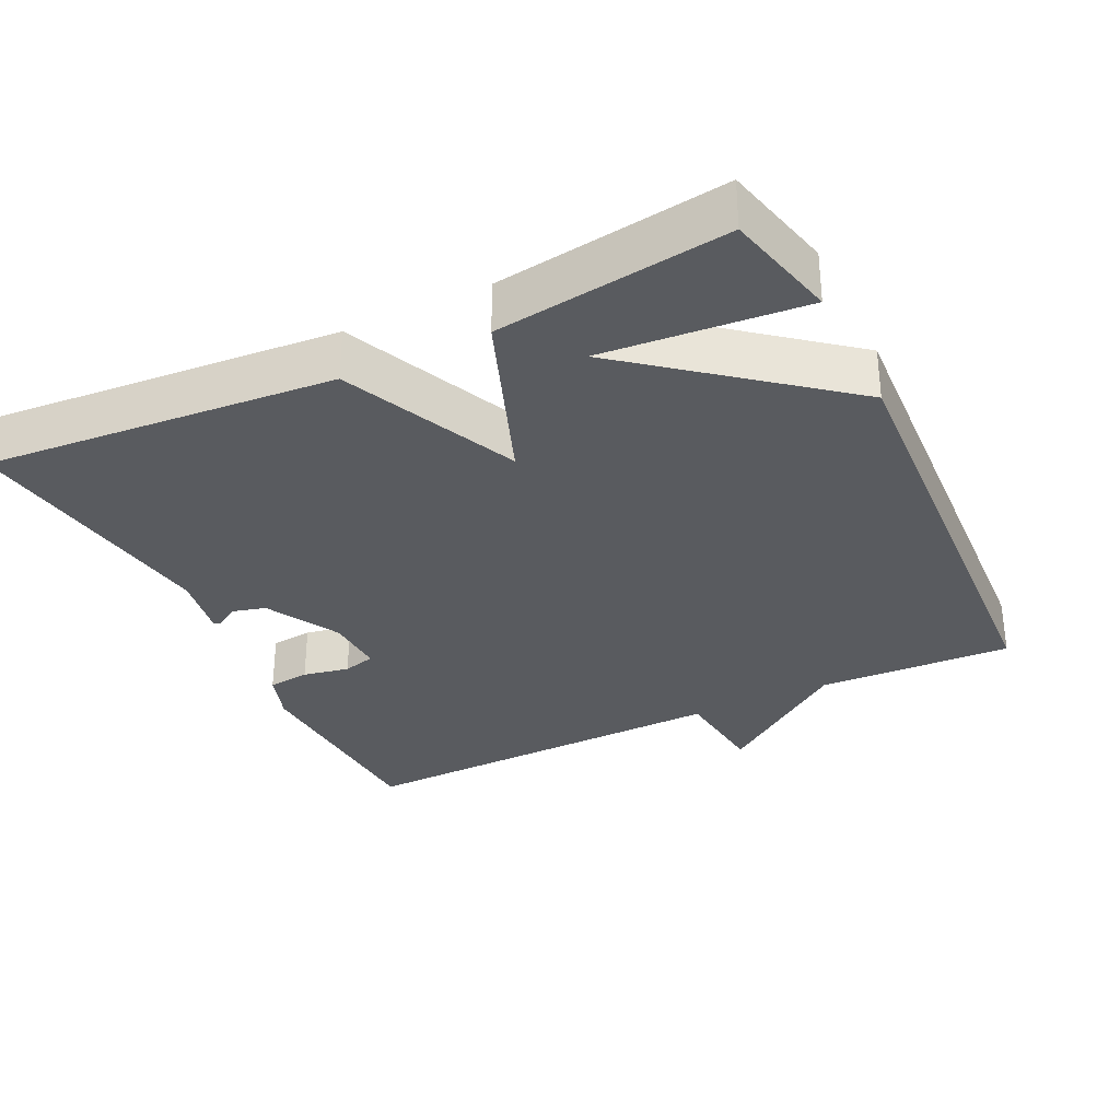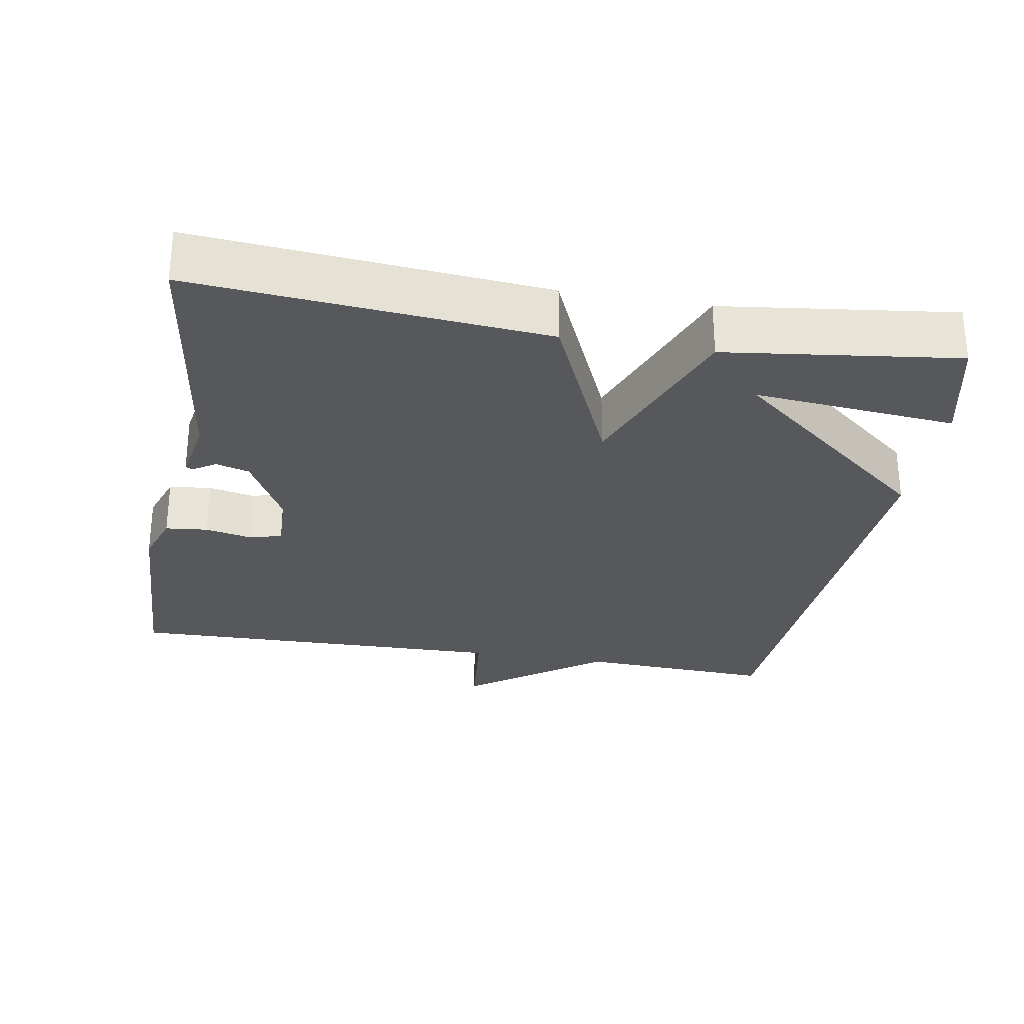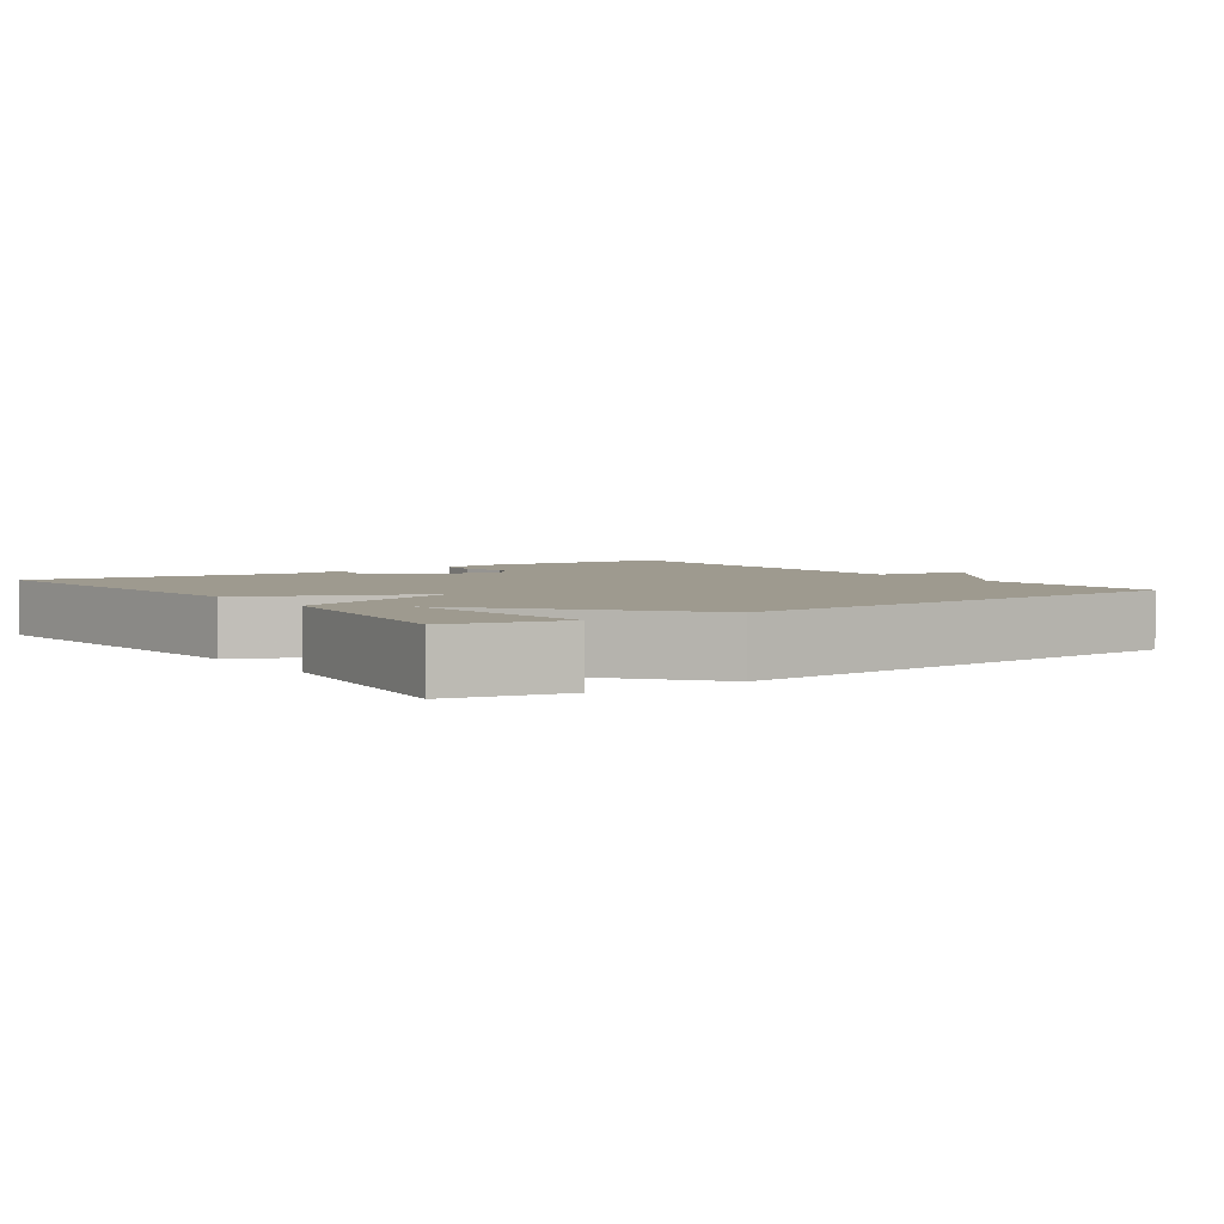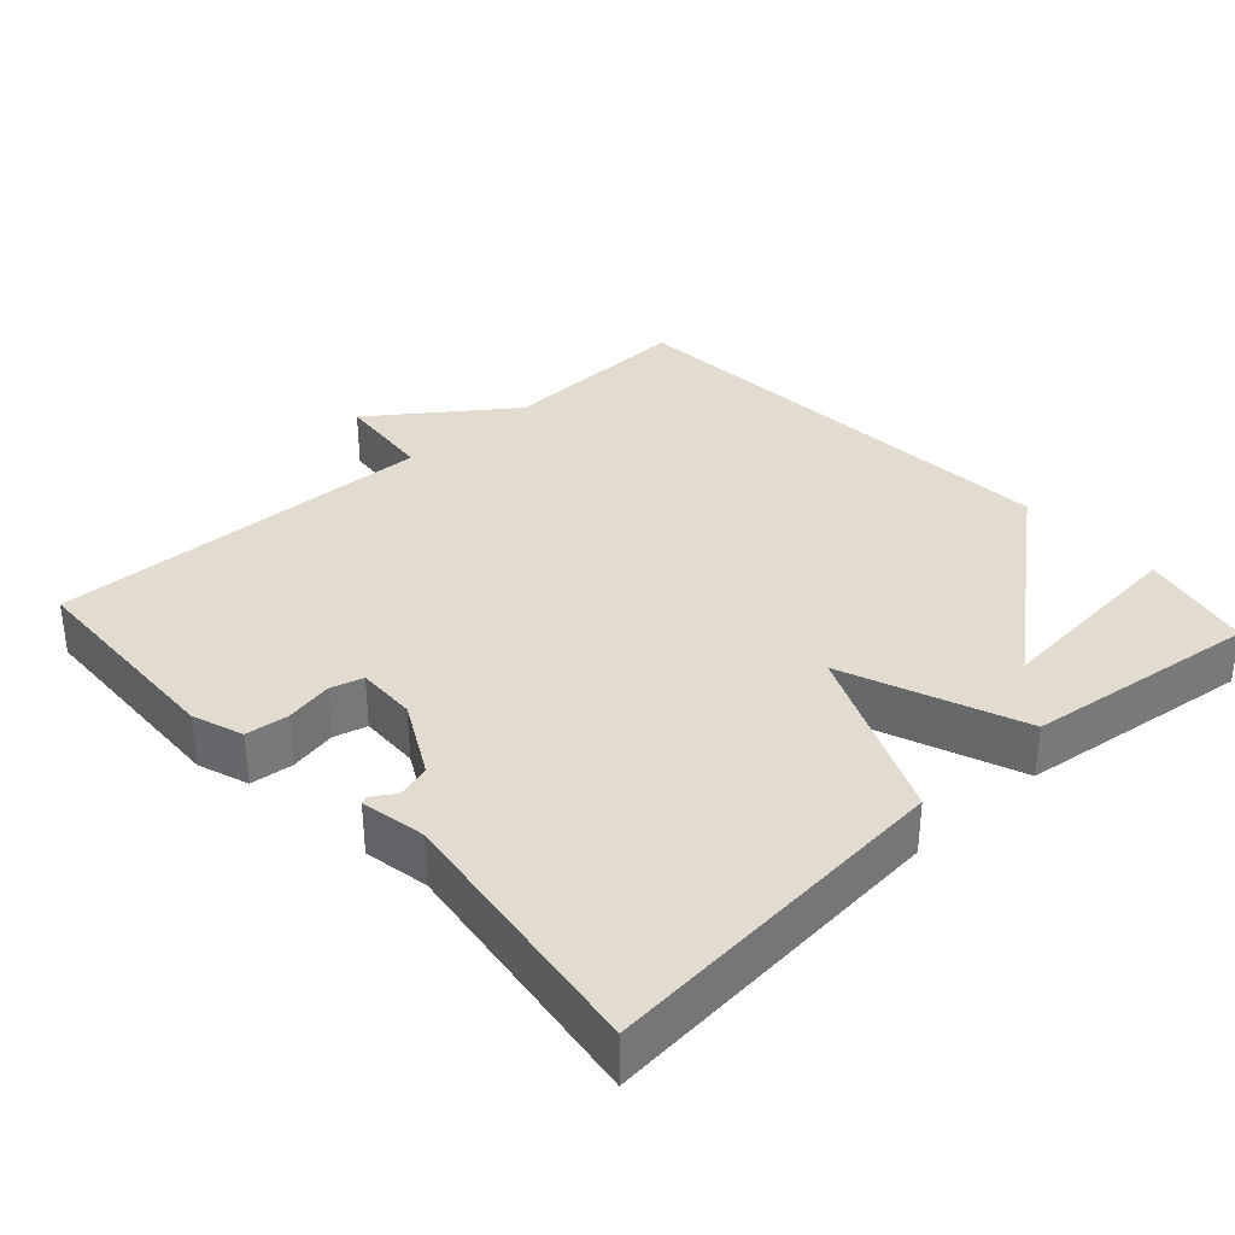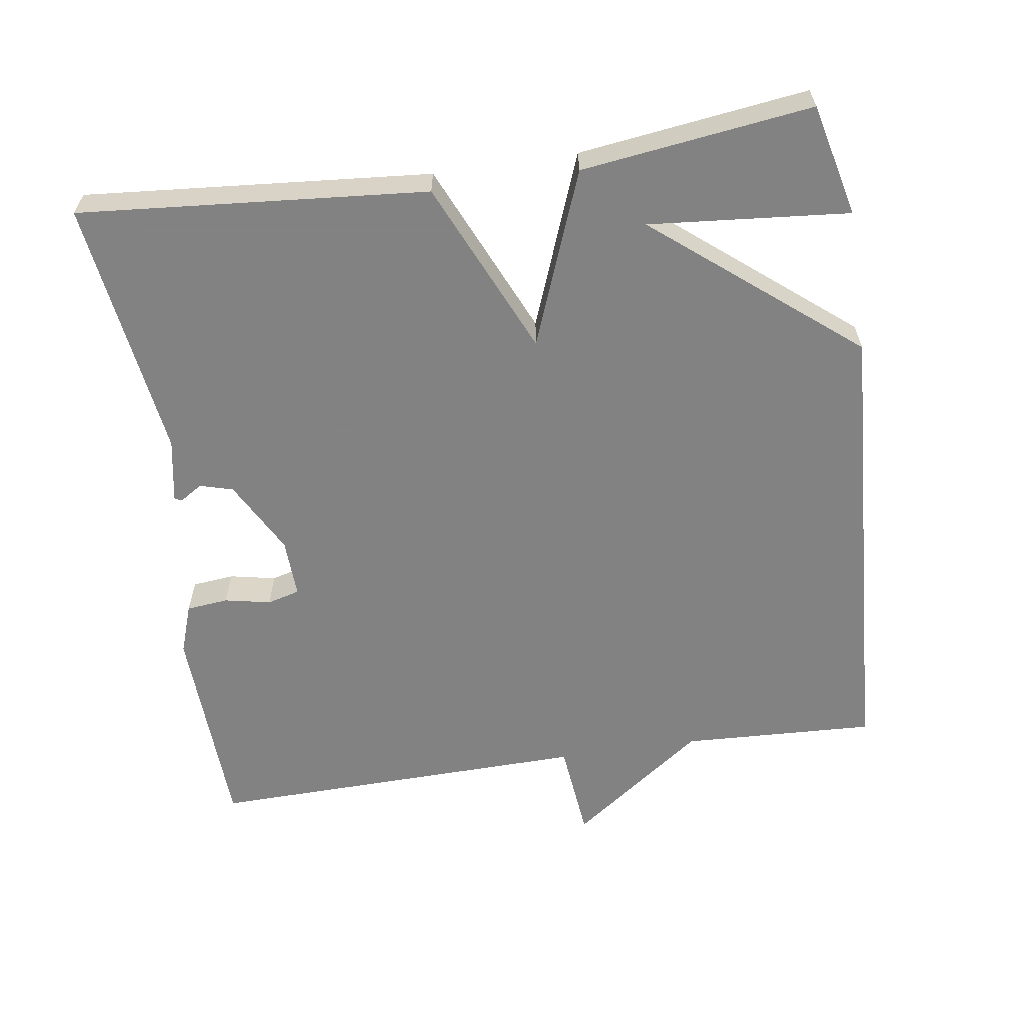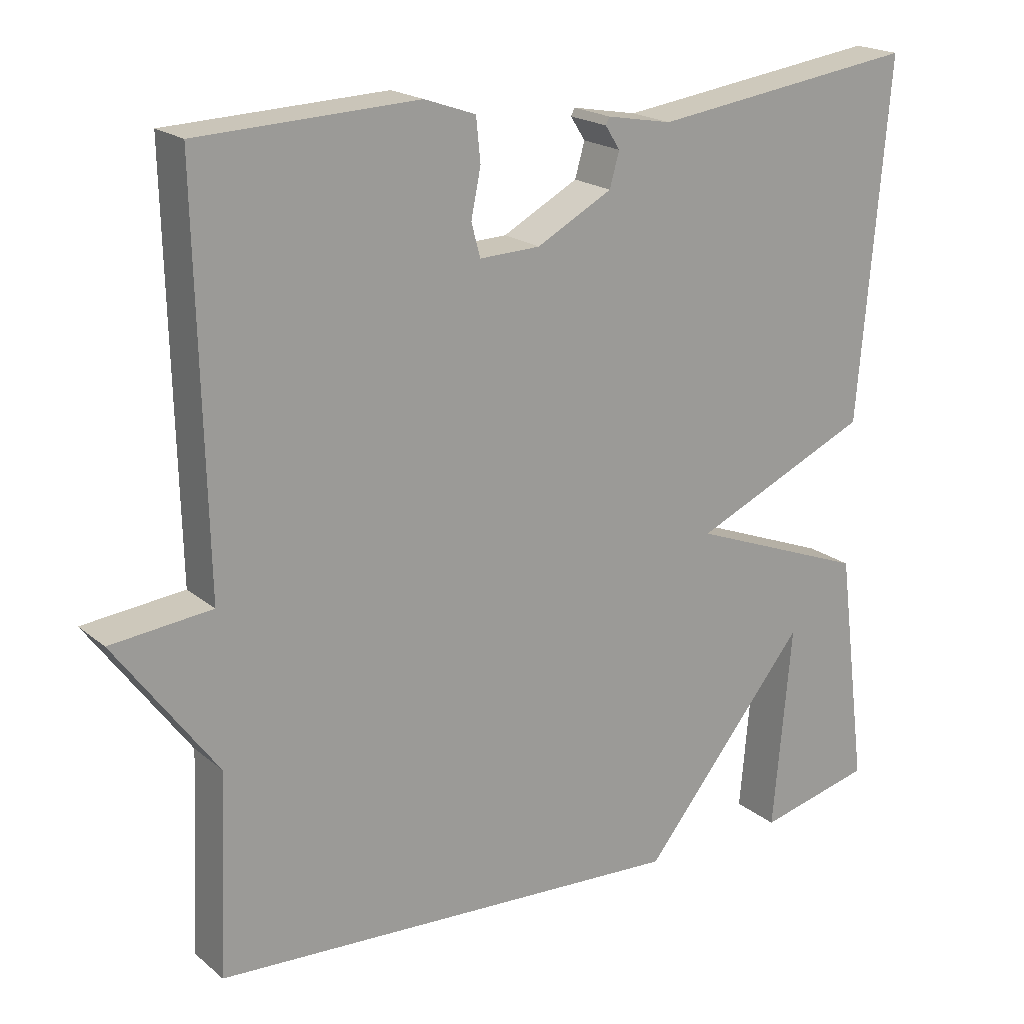
<metadata>
{"format":"obj","ext":"obj","renderer":"f3d","projection":"perspective","resolution":1024,"background":"white","views":[{"elev":-32.1,"azim":116.1,"up":"+Y"},{"elev":-28.6,"azim":80.1,"up":"+Y"},{"elev":3.7,"azim":144.5,"up":"+Y"},{"elev":34.2,"azim":47.5,"up":"+Y"},{"elev":-60.9,"azim":98.5,"up":"+Y"},{"elev":19.7,"azim":-34.3,"up":"+Z"}]}
</metadata>
<code>
v 0.5 0.07 -0.5
v 0.345 0.07 -0.537
v 0.37 0.07 -0.26
v 0.145 0.07 -0.537
v -0.5 0.07 -0.5
v -0.488 0.07 -0.231
v -0.624 0.07 -0.045
v -0.488 0.07 -0.031
v -0.5 0.07 0.5
v -0.204 0.07 0.512
v -0.135 0.07 0.488
v -0.129 0.07 0.43
v -0.142 0.07 0.366
v -0.13 0.07 0.321
v -0.048 0.07 0.324
v 0.054 0.07 0.379
v 0.067 0.07 0.425
v 0.047 0.07 0.456
v 0.052 0.07 0.466
v 0.14 0.07 0.45
v 0.5 0.07 0.5
v 0.459 0.07 0.019
v 0.218 0.07 -0.088
v 0.459 0.07 -0.181
v 0.5 0 -0.5
v 0.345 0 -0.537
v 0.37 0 -0.26
v 0.145 0 -0.537
v -0.5 0 -0.5
v -0.488 0 -0.231
v -0.624 0 -0.045
v -0.488 0 -0.031
v -0.5 0 0.5
v -0.204 0 0.512
v -0.135 0 0.488
v -0.129 0 0.43
v -0.142 0 0.366
v -0.13 0 0.321
v -0.048 0 0.324
v 0.054 0 0.379
v 0.067 0 0.425
v 0.047 0 0.456
v 0.052 0 0.466
v 0.14 0 0.45
v 0.5 0 0.5
v 0.459 0 0.019
v 0.218 0 -0.088
v 0.459 0 -0.181
f 20 21 22 23
f 17 18 19 20
f 16 17 20 23
f 15 16 23
f 14 15 23
f 11 12 13
f 10 11 13
f 9 10 13
f 8 9 13
f 8 13 14
f 6 7 8
f 6 8 14 23
f 5 6 23
f 4 5 23
f 3 4 23
f 1 2 3
f 24 1 3
f 3 23 24
f 47 46 45 44
f 44 43 42 41
f 47 44 41 40
f 47 40 39
f 47 39 38
f 37 36 35
f 37 35 34
f 37 34 33
f 37 33 32
f 38 37 32
f 32 31 30
f 47 38 32 30
f 47 30 29
f 47 29 28
f 47 28 27
f 27 26 25
f 27 25 48
f 48 47 27
f 1 25 26 2
f 2 26 27 3
f 3 27 28 4
f 4 28 29 5
f 5 29 30 6
f 6 30 31 7
f 7 31 32 8
f 8 32 33 9
f 9 33 34 10
f 10 34 35 11
f 11 35 36 12
f 12 36 37 13
f 13 37 38 14
f 14 38 39 15
f 15 39 40 16
f 16 40 41 17
f 17 41 42 18
f 18 42 43 19
f 19 43 44 20
f 20 44 45 21
f 21 45 46 22
f 22 46 47 23
f 23 47 48 24
f 24 48 25 1

</code>
